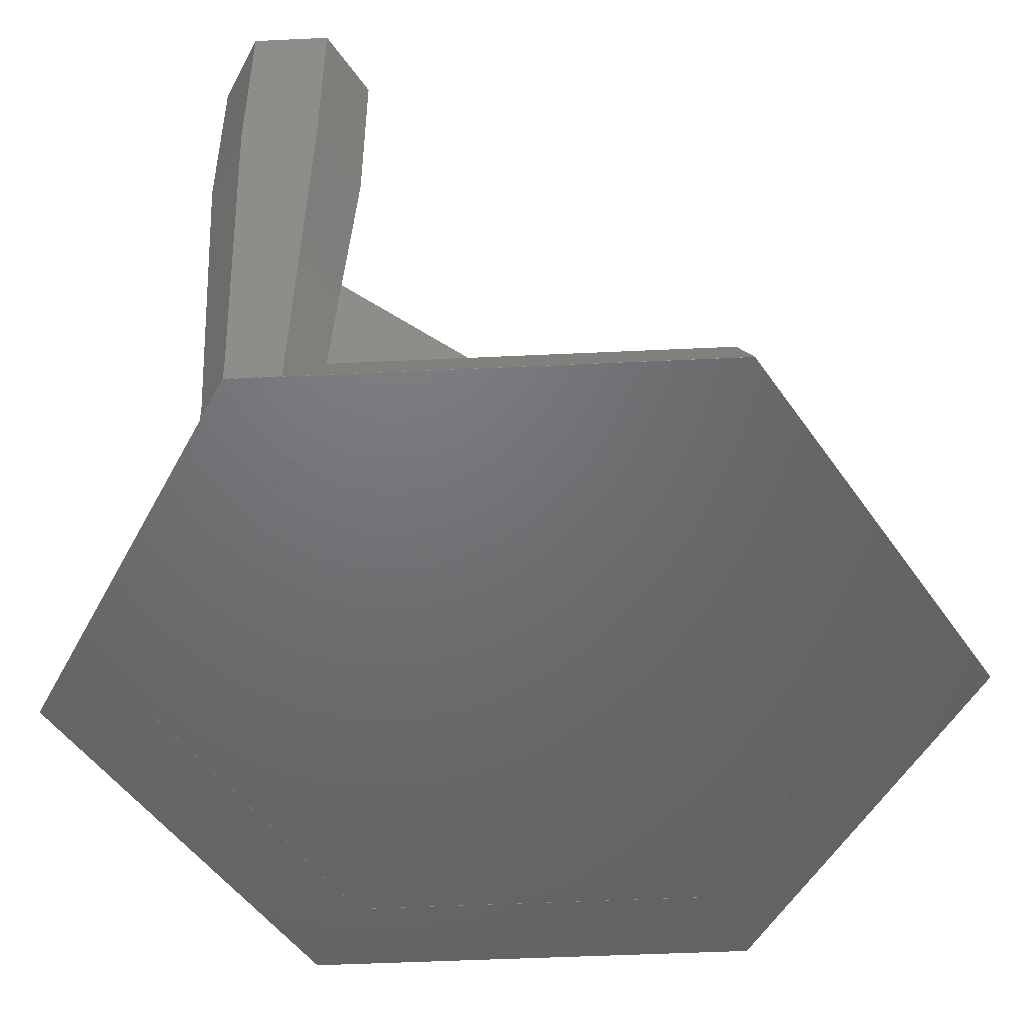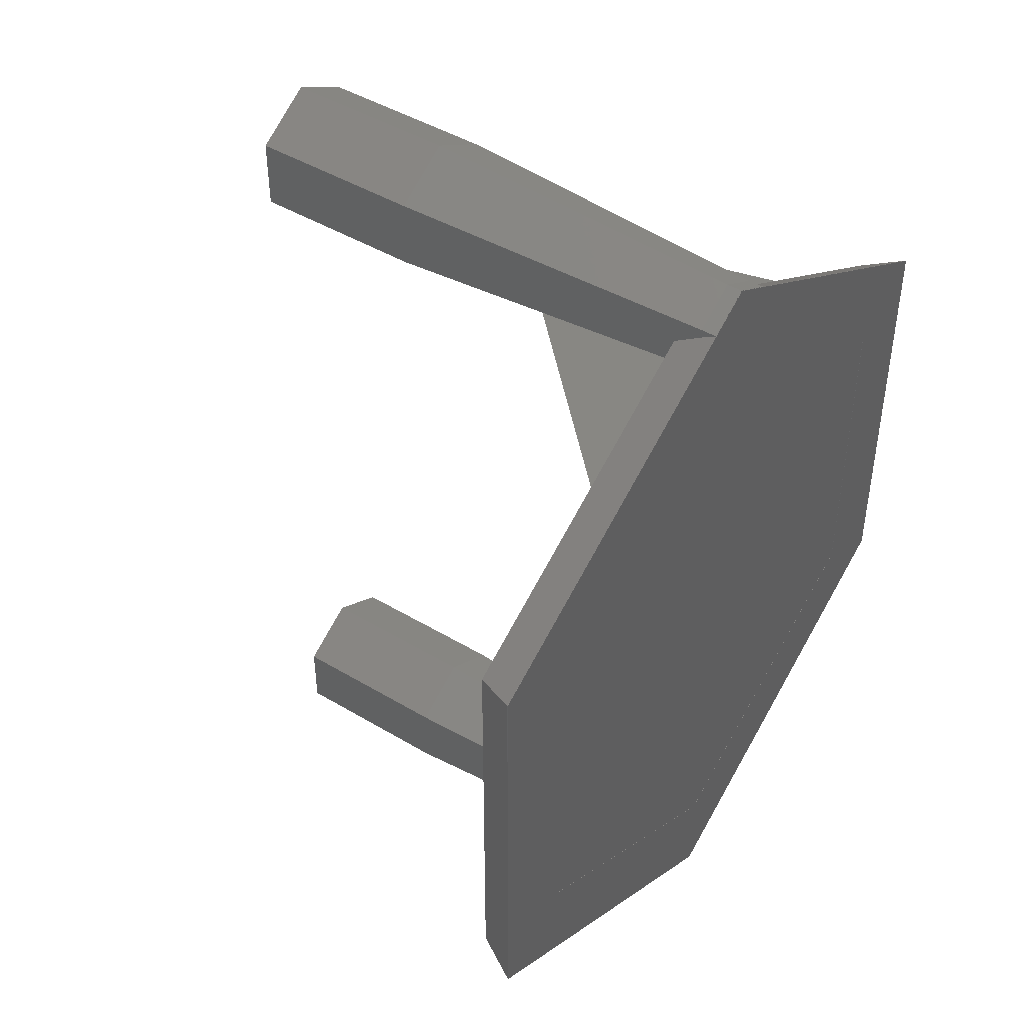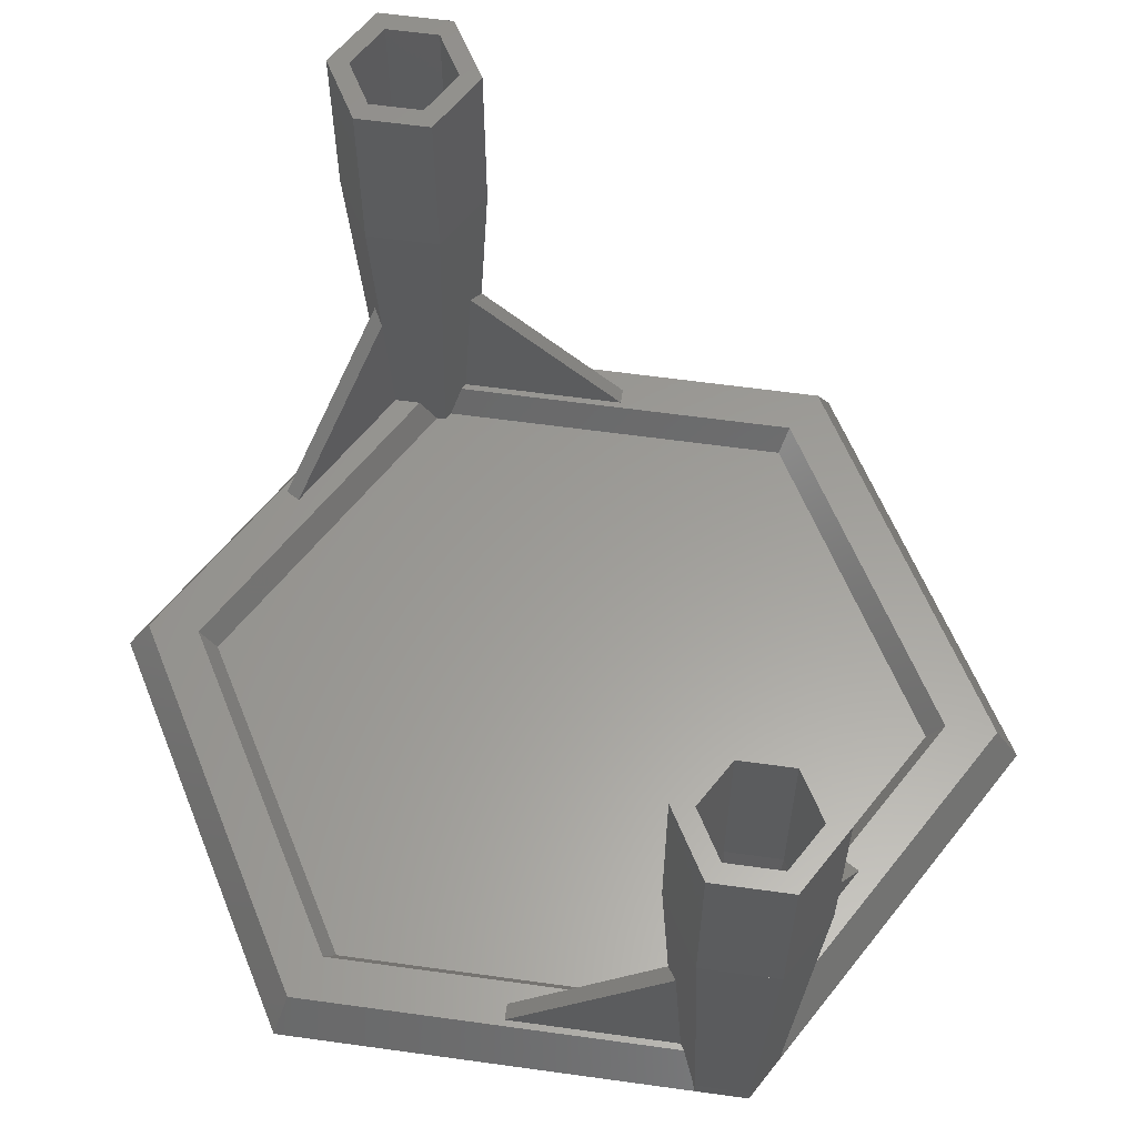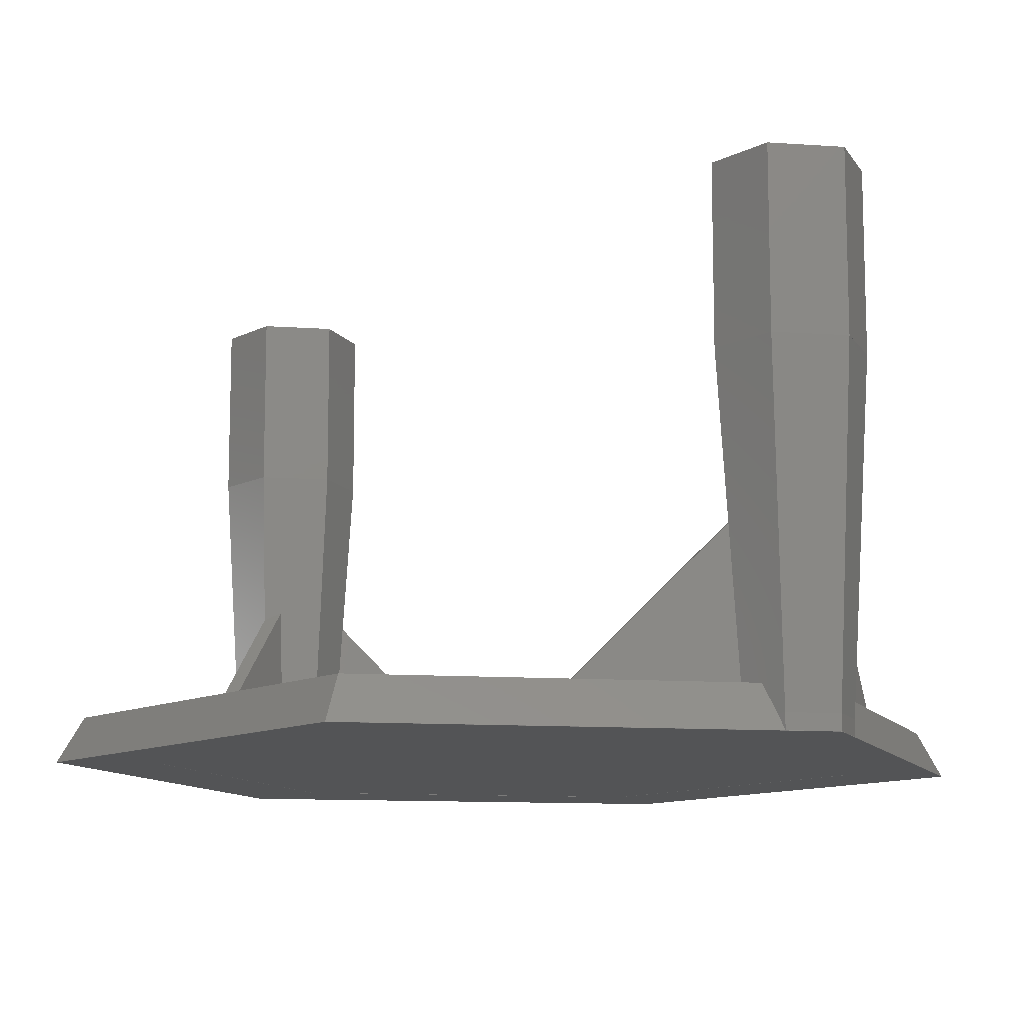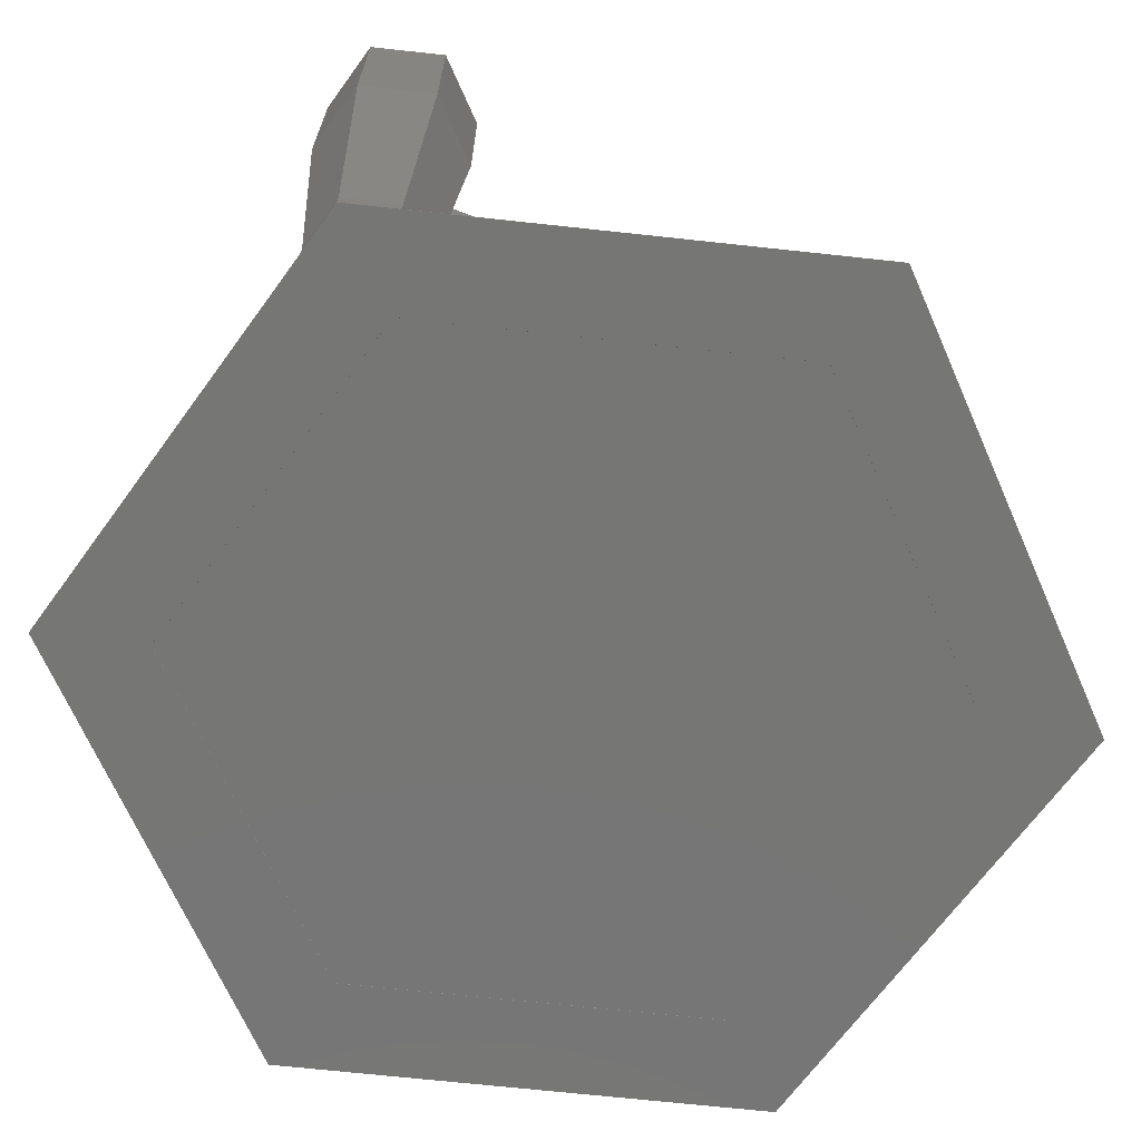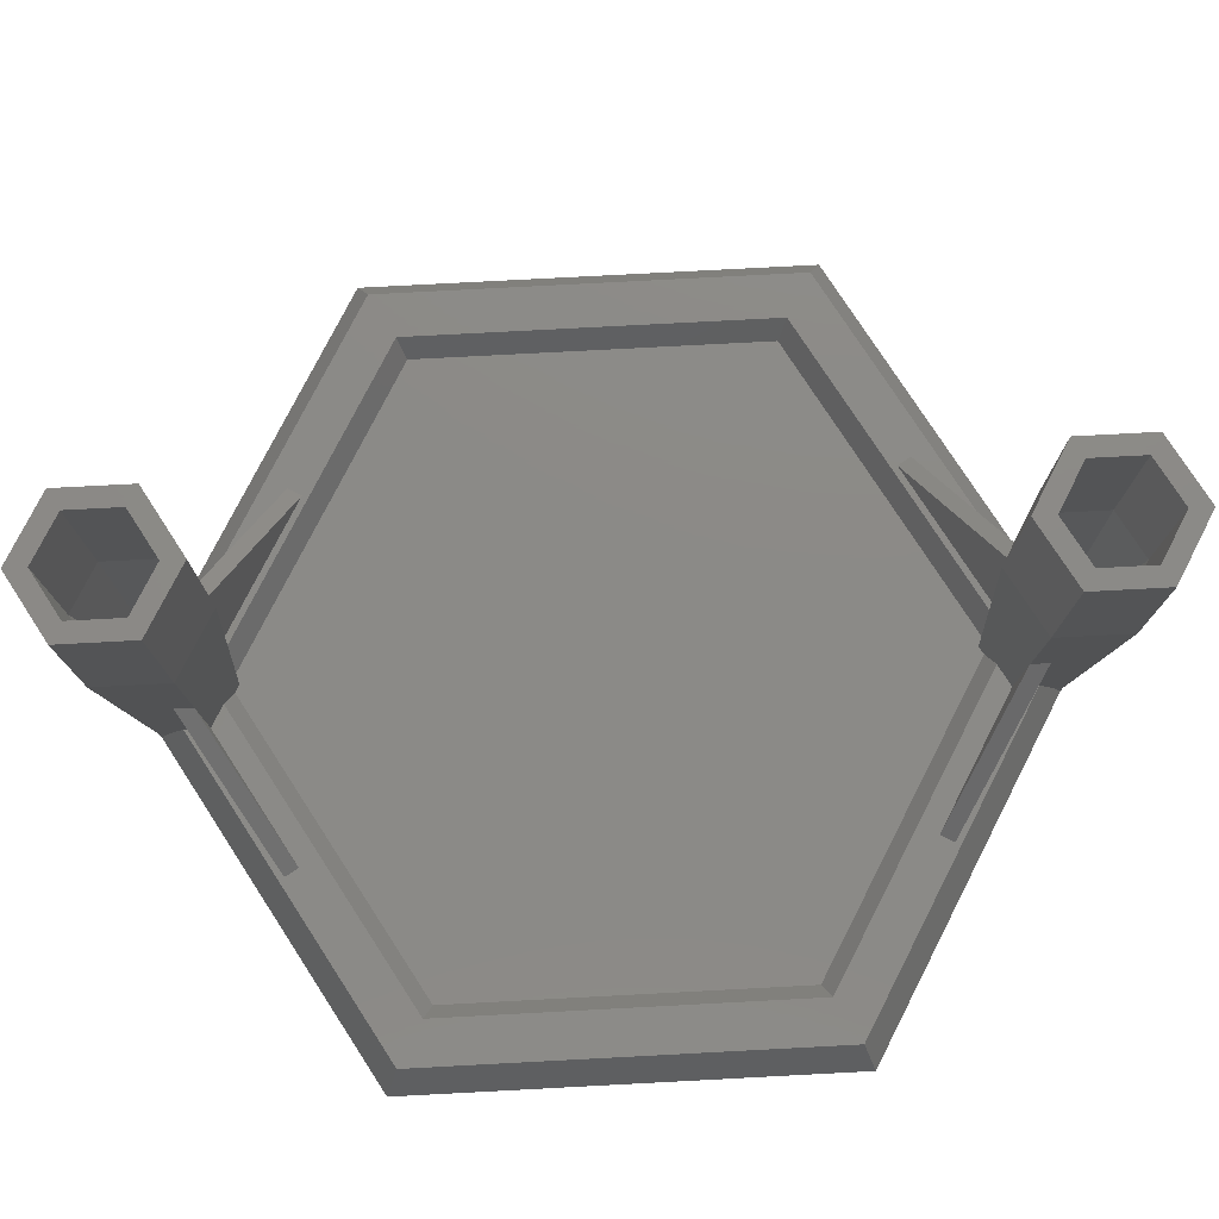
<metadata>
{"format":"stl","ext":"stl","renderer":"f3d","projection":"perspective","resolution":1024,"background":"white","views":[{"elev":-49.1,"azim":33.0,"up":"+Z"},{"elev":45.5,"azim":124.6,"up":"+Y"},{"elev":60.3,"azim":-21.9,"up":"+Z"},{"elev":-11.3,"azim":140.4,"up":"+Z"},{"elev":-68.5,"azim":23.8,"up":"+Z"},{"elev":77.8,"azim":-93.0,"up":"+Z"}]}
</metadata>
<code>
# stl→obj: 218 verts, 436 faces
v -29.76 17.18 0
v -28.08 -16.21 3.36
v -28.08 16.21 3.36
v -29.76 -17.18 0
v -24.72 14.27 3.36
v -23.64 -13.65 1.2
v -23.64 13.65 1.2
v -24.72 -14.27 3.36
v -23.04 -13.3 0
v -23.05 13.31 -0.009999
v -23.04 13.3 0
v -23.05 -13.31 -0.009999
v -29.76 -17.18 -0.009999
v -29.76 17.18 -0.009999
v -3.455 30.66 2.97
v -3.476 30.42 3.36
v 0 34.36 0.02
v 0 34.37 0
v -3.36 32.42 0.02
v -3.36 31.72 1.22
v -8.829 22.2 1.2
v -1.796 27.51 3.36
v -0.61 26.96 1.22
v -0.6 26.95 1.2
v -22.97 13.35 -0.009999
v 0 26.61 0
v 0 26.61 -0.009999
v -0.08357 34.31 -0.009999
v 0 34.36 -0.009999
v 0.1672 34.26 0.02
v 28.08 16.21 3.36
v 3.36 31.72 1.22
v 3.476 30.42 3.36
v 3.36 32.19 0.402
v 3.36 32.42 0.02
v 29.76 17.18 0
v 14.81 18.75 1.2
v 0.61 26.96 1.22
v 0.6 26.95 1.2
v 1.662 27.45 3.118
v 1.796 27.51 3.36
v 24.72 14.27 3.36
v 23.64 13.65 1.2
v 0.07357 26.57 -0.009999
v 23.04 13.3 0
v 23.05 13.31 -0.009999
v 29.67 17.23 -0.009999
v 29.76 17.18 -0.009999
v 28.08 -16.21 3.36
v 29.76 -17.18 0
v 23.64 -13.65 1.2
v 24.72 -14.27 3.36
v 23.04 -13.3 0
v 23.05 -13.31 -0.009999
v 29.76 -17.18 -0.009999
v 3.455 -30.66 2.97
v 3.476 -30.42 3.36
v 0 -34.36 0.02
v 0 -34.37 0
v 3.36 -32.42 0.02
v 3.36 -31.72 1.22
v 8.829 -22.2 1.2
v 1.796 -27.51 3.36
v 0.61 -26.96 1.22
v 0.6 -26.95 1.2
v 22.97 -13.35 -0.009999
v 0 -26.61 0
v 0 -26.61 -0.009999
v 0.08357 -34.31 -0.009999
v 0 -34.36 -0.009999
v -3.36 -31.72 1.22
v -3.476 -30.42 3.36
v -3.36 -32.19 0.402
v -0.1672 -34.26 0.02
v -3.36 -32.42 0.02
v -3.51 29.85 3.36
v -3.476 29.79 3.36
v -14.36 23.58 3.36
v -13.76 22.54 3.36
v -3.476 28.48 3.36
v -1.796 -27.51 3.36
v -13.76 -22.54 3.36
v -3.476 -28.48 3.36
v -14.36 -23.58 3.36
v -3.51 -29.85 3.36
v -3.476 -29.79 3.36
v 2.344 27.83 3.36
v 2.31 27.77 3.36
v 13.16 -21.5 3.36
v 13.76 -22.54 3.36
v 2.31 -27.77 3.36
v 13.76 22.54 3.36
v 3.476 28.94 3.36
v 3.476 28.48 3.36
v 3.476 -28.94 3.36
v 3.476 -28.48 3.36
v 13.16 21.5 3.36
v 2.344 -27.83 3.36
v -0.007937 -30.16 3.36
v 0.2884 -30.33 3.36
v 0.2884 -30.32 3.36
v 0.007937 -30.82 3.36
v 0.2884 -30.65 3.36
v 2.666e-07 -30.15 3.36
v -0.2884 -30.64 3.36
v -2.666e-07 -30.82 3.36
v -0.2884 -30.32 3.36
v -0.2884 -30.65 3.36
v 0.007937 30.82 3.36
v 0.2884 30.33 3.36
v 0.2884 30.65 3.36
v -0.007937 30.16 3.36
v 0.2884 30.32 3.36
v -0.2884 30.64 3.36
v -2.666e-07 30.82 3.36
v 2.666e-07 30.15 3.36
v -0.2884 30.65 3.36
v -0.2884 30.32 3.36
v -14.81 -18.75 1.2
v -0.61 -26.96 1.22
v -0.6 -26.95 1.2
v -1.662 -27.45 3.118
v -0.07357 -26.57 -0.009999
v -29.67 -17.23 -0.009999
v 1.063e-07 26.61 1.22
v 1.063e-07 26.61 1.2
v 3.36 32.43 0.02
v 3.36 32.43 1.22
v -1.063e-07 34.37 0.02
v -3.36 32.43 1.22
v -1.063e-07 34.37 1.22
v -3.36 32.43 0.02
v 4.75 33.23 26.85
v 4.751 33.23 26.85
v -4.083 28.13 14.54
v -4.75 27.74 26.85
v -4.751 27.74 26.85
v -4.751 27.75 26.85
v -4.751 33.23 26.85
v -2.067e-07 25 26.85
v 2.067e-07 35.97 26.85
v 4.751 27.74 26.85
v -3.51 29.85 3.98
v -4.118 29.49 15.19
v 2.918 27.42 15.19
v 2.31 27.77 3.98
v 4.083 28.13 14.54
v -2.068e-07 25 26.85
v 4.752 27.74 40.29
v -2.068e-07 25 40.29
v 4.752 27.74 26.85
v 4.752 33.23 26.85
v 4.752 33.23 40.29
v 2.068e-07 35.97 26.85
v -4.752 33.23 40.29
v 2.068e-07 35.97 40.29
v -4.752 33.23 26.85
v -4.752 27.74 26.85
v -4.752 27.74 40.29
v 3.36 28.55 40.29
v 3.36 32.43 40.29
v -1.063e-07 34.37 40.29
v -3.36 32.43 40.29
v 1.063e-07 26.61 40.29
v -3.36 28.55 40.29
v -3.36 32.43 26.86
v -3.36 28.55 26.86
v 3.36 28.55 26.86
v -1.063e-07 34.37 26.86
v 3.36 32.43 26.86
v 1.063e-07 26.61 26.86
v 1.063e-07 -26.61 1.22
v 1.063e-07 -26.61 1.2
v 3.36 -32.43 1.22
v 3.36 -32.43 0.02
v -3.36 -32.43 0.02
v -1.063e-07 -34.37 1.22
v -3.36 -32.43 1.22
v -1.063e-07 -34.37 0.02
v 4.75 -33.23 26.85
v 4.751 -33.23 26.85
v -4.75 -27.74 26.85
v -4.083 -28.13 14.54
v -4.751 -27.74 26.85
v -4.751 -33.23 26.85
v -4.751 -27.75 26.85
v -2.067e-07 -25 26.85
v 2.067e-07 -35.97 26.85
v 4.751 -27.74 26.85
v -3.51 -29.85 3.98
v -4.118 -29.49 15.19
v 2.918 -27.42 15.19
v 4.083 -28.13 14.54
v 2.31 -27.77 3.98
v 4.752 -27.74 26.85
v -2.068e-07 -25 40.29
v 4.752 -27.74 40.29
v -2.068e-07 -25 26.85
v 4.752 -33.23 40.29
v 4.752 -33.23 26.85
v -4.752 -33.23 26.85
v 2.068e-07 -35.97 40.29
v -4.752 -33.23 40.29
v 2.068e-07 -35.97 26.85
v -4.752 -27.74 40.29
v -4.752 -27.74 26.85
v 1.063e-07 -26.61 40.29
v 3.36 -28.55 40.29
v -3.36 -28.55 40.29
v -3.36 -32.43 40.29
v 3.36 -32.43 40.29
v -1.063e-07 -34.37 40.29
v -3.36 -28.55 26.86
v -3.36 -32.43 26.86
v 3.36 -28.55 26.86
v -1.063e-07 -34.37 26.86
v 3.36 -32.43 26.86
v 1.063e-07 -26.61 26.86
f 1 2 3
f 2 1 4
f 5 6 7
f 6 5 8
f 9 10 11
f 10 9 12
f 13 1 14
f 1 13 4
f 15 3 16
f 3 15 1
f 17 18 19
f 1 20 19
f 20 1 15
f 1 19 18
f 7 21 5
f 21 22 5
f 22 21 23
f 23 21 24
f 25 11 10
f 25 26 11
f 26 25 27
f 28 1 18
f 1 28 14
f 18 29 28
f 30 18 17
f 31 32 33
f 32 31 34
f 31 35 34
f 36 35 31
f 18 35 36
f 35 18 30
f 37 38 39
f 38 37 40
f 37 41 40
f 41 37 42
f 42 37 43
f 27 44 26
f 44 45 26
f 45 44 46
f 47 18 36
f 18 47 29
f 36 48 47
f 49 36 31
f 36 49 50
f 51 42 43
f 42 51 52
f 46 53 45
f 53 46 54
f 36 55 48
f 55 36 50
f 56 49 57
f 49 56 50
f 58 59 60
f 50 61 60
f 61 50 56
f 50 60 59
f 52 51 62
f 62 63 52
f 63 62 64
f 64 62 65
f 53 54 66
f 66 67 53
f 67 66 68
f 69 50 59
f 50 69 55
f 70 69 59
f 2 71 72
f 71 2 73
f 59 58 74
f 2 75 73
f 4 75 2
f 59 75 4
f 75 59 74
f 16 76 77
f 16 78 76
f 5 3 8
f 78 3 5
f 3 78 16
f 79 22 80
f 79 5 22
f 5 79 78
f 81 82 83
f 82 8 84
f 8 82 81
f 85 72 86
f 84 72 85
f 84 2 72
f 8 2 84
f 2 8 3
f 87 41 88
f 52 89 90
f 63 89 52
f 89 63 91
f 31 42 49
f 31 92 42
f 33 92 31
f 93 92 33
f 94 92 93
f 52 49 42
f 90 49 52
f 95 90 96
f 57 90 95
f 90 57 49
f 97 42 92
f 41 97 88
f 97 41 42
f 98 91 63
f 99 100 101
f 100 102 103
f 99 101 104
f 100 99 102
f 105 102 99
f 102 105 106
f 105 99 107
f 106 105 108
f 109 110 111
f 112 110 109
f 110 112 113
f 114 109 115
f 113 112 116
f 114 115 117
f 109 114 112
f 112 114 118
f 119 120 121
f 120 119 122
f 119 81 122
f 81 119 8
f 8 119 6
f 67 68 123
f 123 9 67
f 9 123 12
f 124 59 4
f 59 124 70
f 13 124 4
f 54 48 55
f 46 48 54
f 55 66 54
f 69 66 55
f 68 69 70
f 69 68 66
f 70 123 68
f 124 123 70
f 13 12 124
f 123 124 12
f 48 46 47
f 44 47 46
f 29 44 27
f 44 29 47
f 27 28 29
f 25 28 27
f 14 25 10
f 12 13 10
f 25 14 28
f 14 10 13
f 39 125 126
f 125 39 38
f 34 127 128
f 127 34 35
f 34 128 32
f 129 130 131
f 130 129 132
f 127 131 128
f 131 127 129
f 19 130 132
f 130 19 20
f 24 125 23
f 125 24 126
f 30 127 35
f 129 30 17
f 30 129 127
f 132 17 19
f 17 132 129
f 128 133 134
f 133 128 131
f 135 136 137
f 22 135 80
f 125 135 22
f 125 22 23
f 135 125 136
f 130 138 139
f 140 136 125
f 133 131 141
f 33 134 134
f 134 33 128
f 128 33 32
f 33 134 93
f 142 93 134
f 93 142 94
f 16 77 143
f 15 130 20
f 16 130 15
f 144 16 143
f 16 144 130
f 144 138 130
f 137 144 135
f 144 137 138
f 130 141 131
f 141 130 139
f 140 145 142
f 125 145 140
f 145 41 146
f 145 125 41
f 41 125 40
f 40 125 38
f 147 142 145
f 147 94 142
f 146 41 87
f 148 149 150
f 149 148 151
f 149 152 153
f 152 149 151
f 154 155 156
f 155 154 157
f 152 156 153
f 156 152 154
f 158 155 157
f 155 158 159
f 158 150 159
f 150 158 148
f 153 160 149
f 153 161 160
f 156 161 153
f 156 162 161
f 156 163 162
f 163 156 155
f 164 149 160
f 164 150 149
f 165 150 164
f 155 165 163
f 165 159 150
f 159 165 155
f 151 140 142
f 148 140 151
f 148 136 140
f 158 138 137
f 138 157 139
f 138 158 157
f 136 158 137
f 158 136 148
f 134 151 142
f 151 134 152
f 134 152 134
f 133 152 134
f 133 154 152
f 141 154 133
f 139 154 141
f 154 139 157
f 92 94 147
f 97 146 88
f 146 97 145
f 147 97 92
f 97 147 145
f 87 88 146
f 135 79 80
f 78 135 144
f 135 78 79
f 78 143 76
f 143 78 144
f 77 76 143
f 166 118 114
f 118 166 167
f 168 110 113
f 111 169 109
f 169 111 170
f 109 169 115
f 113 171 168
f 171 113 116
f 110 170 111
f 170 110 168
f 171 116 112
f 118 171 112
f 171 118 167
f 114 117 166
f 117 169 166
f 169 117 115
f 168 164 160
f 164 168 171
f 168 161 170
f 161 168 160
f 166 162 163
f 162 166 169
f 169 161 162
f 161 169 170
f 165 166 163
f 166 165 167
f 171 165 164
f 165 171 167
f 65 172 64
f 172 65 173
f 174 60 61
f 60 174 175
f 176 177 178
f 177 176 179
f 179 174 177
f 174 179 175
f 176 73 75
f 73 176 178
f 73 178 71
f 121 172 173
f 172 121 120
f 175 58 60
f 179 58 175
f 179 74 58
f 176 74 179
f 74 176 75
f 174 180 177
f 180 174 181
f 182 183 184
f 172 183 182
f 183 172 81
f 81 172 122
f 122 172 120
f 183 81 83
f 178 185 186
f 187 172 182
f 180 188 177
f 174 56 57
f 56 174 61
f 181 57 95
f 181 57 181
f 57 181 174
f 189 95 96
f 95 189 181
f 86 72 190
f 191 184 183
f 184 191 186
f 72 191 190
f 178 72 71
f 72 178 191
f 191 178 186
f 178 188 185
f 188 178 177
f 189 192 187
f 189 193 192
f 96 193 189
f 63 192 194
f 63 194 98
f 172 192 63
f 172 63 64
f 192 172 187
f 195 196 197
f 196 195 198
f 199 195 197
f 195 199 200
f 201 202 203
f 202 201 204
f 204 199 202
f 199 204 200
f 201 205 206
f 205 201 203
f 198 205 196
f 205 198 206
f 197 207 208
f 196 207 197
f 196 209 207
f 209 203 210
f 209 205 203
f 205 209 196
f 208 199 197
f 211 199 208
f 211 202 199
f 212 202 211
f 210 202 212
f 202 210 203
f 181 200 181
f 200 180 181
f 204 180 200
f 204 188 180
f 204 185 188
f 201 186 185
f 206 186 201
f 201 185 204
f 200 181 195
f 189 195 181
f 187 195 189
f 187 198 195
f 182 198 187
f 182 206 198
f 184 206 182
f 186 206 184
f 90 193 96
f 89 194 192
f 194 89 91
f 89 193 90
f 193 89 192
f 98 194 91
f 183 83 82
f 84 183 82
f 183 84 191
f 84 190 191
f 190 84 85
f 86 190 85
f 213 105 107
f 105 213 214
f 215 101 100
f 103 216 217
f 216 103 102
f 102 106 216
f 101 218 104
f 218 101 215
f 103 215 100
f 215 103 217
f 218 99 104
f 107 218 213
f 218 107 99
f 105 214 108
f 108 216 106
f 216 108 214
f 218 208 207
f 208 218 215
f 217 208 215
f 208 217 211
f 216 210 212
f 210 216 214
f 217 212 211
f 212 217 216
f 210 213 209
f 213 210 214
f 213 207 209
f 207 213 218
f 37 51 43
f 37 62 51
f 126 37 39
f 21 37 126
f 37 21 62
f 62 173 65
f 21 126 24
f 119 62 21
f 62 119 173
f 173 119 121
f 7 119 21
f 119 7 6
f 67 45 53
f 67 26 45
f 9 26 67
f 26 9 11

</code>
